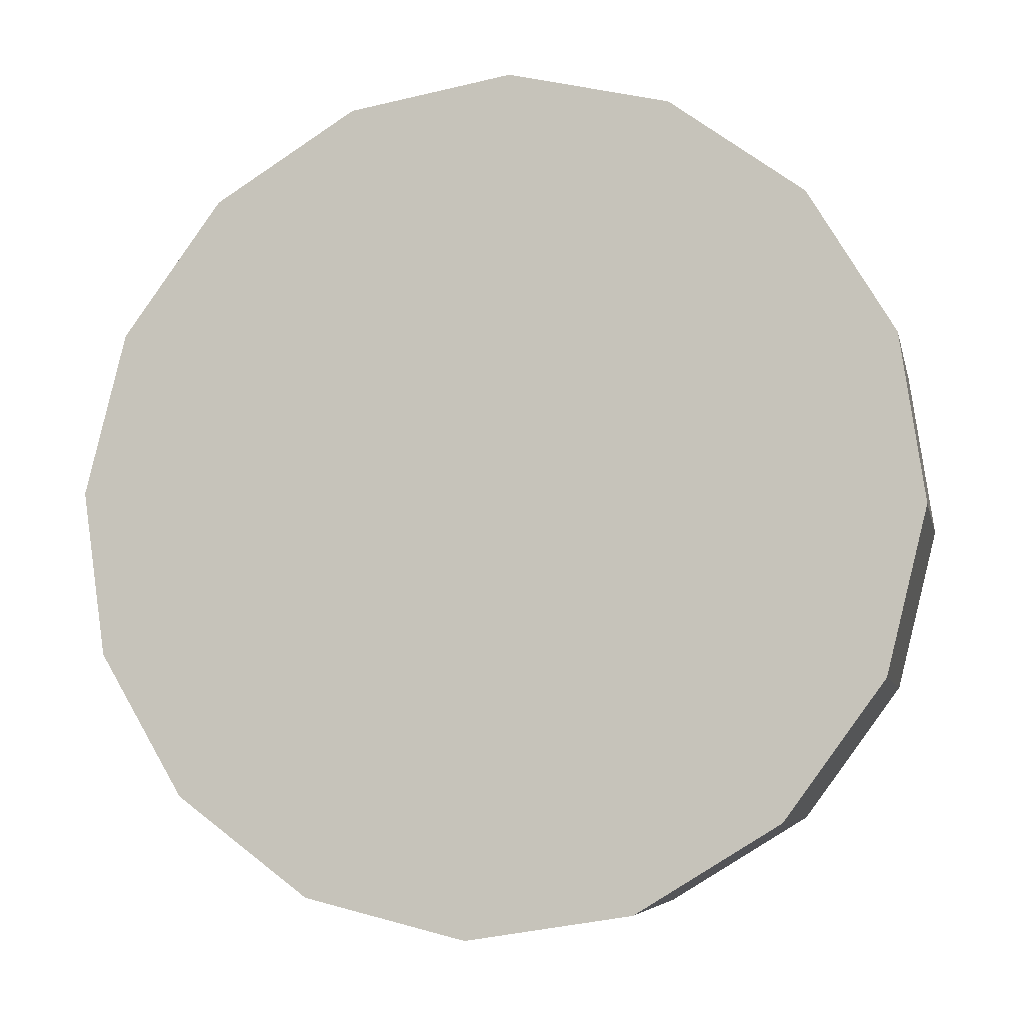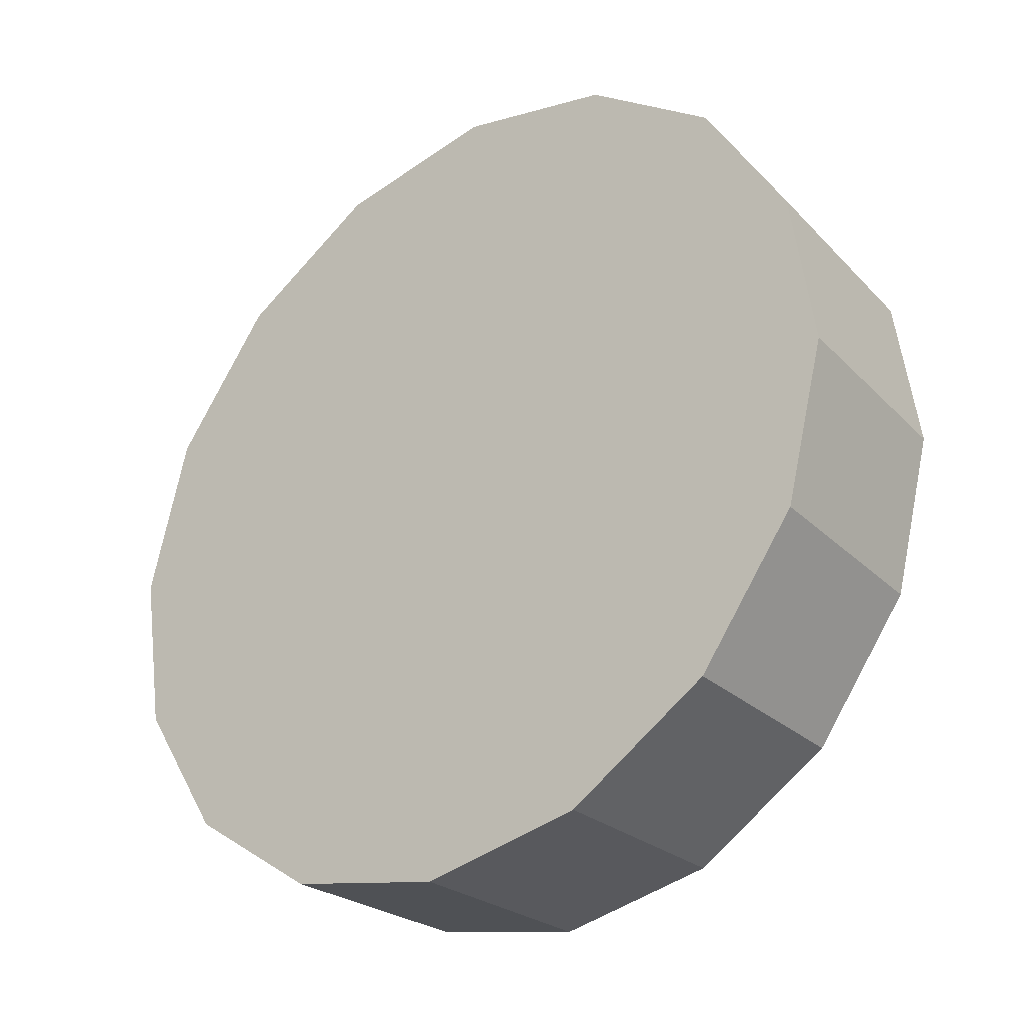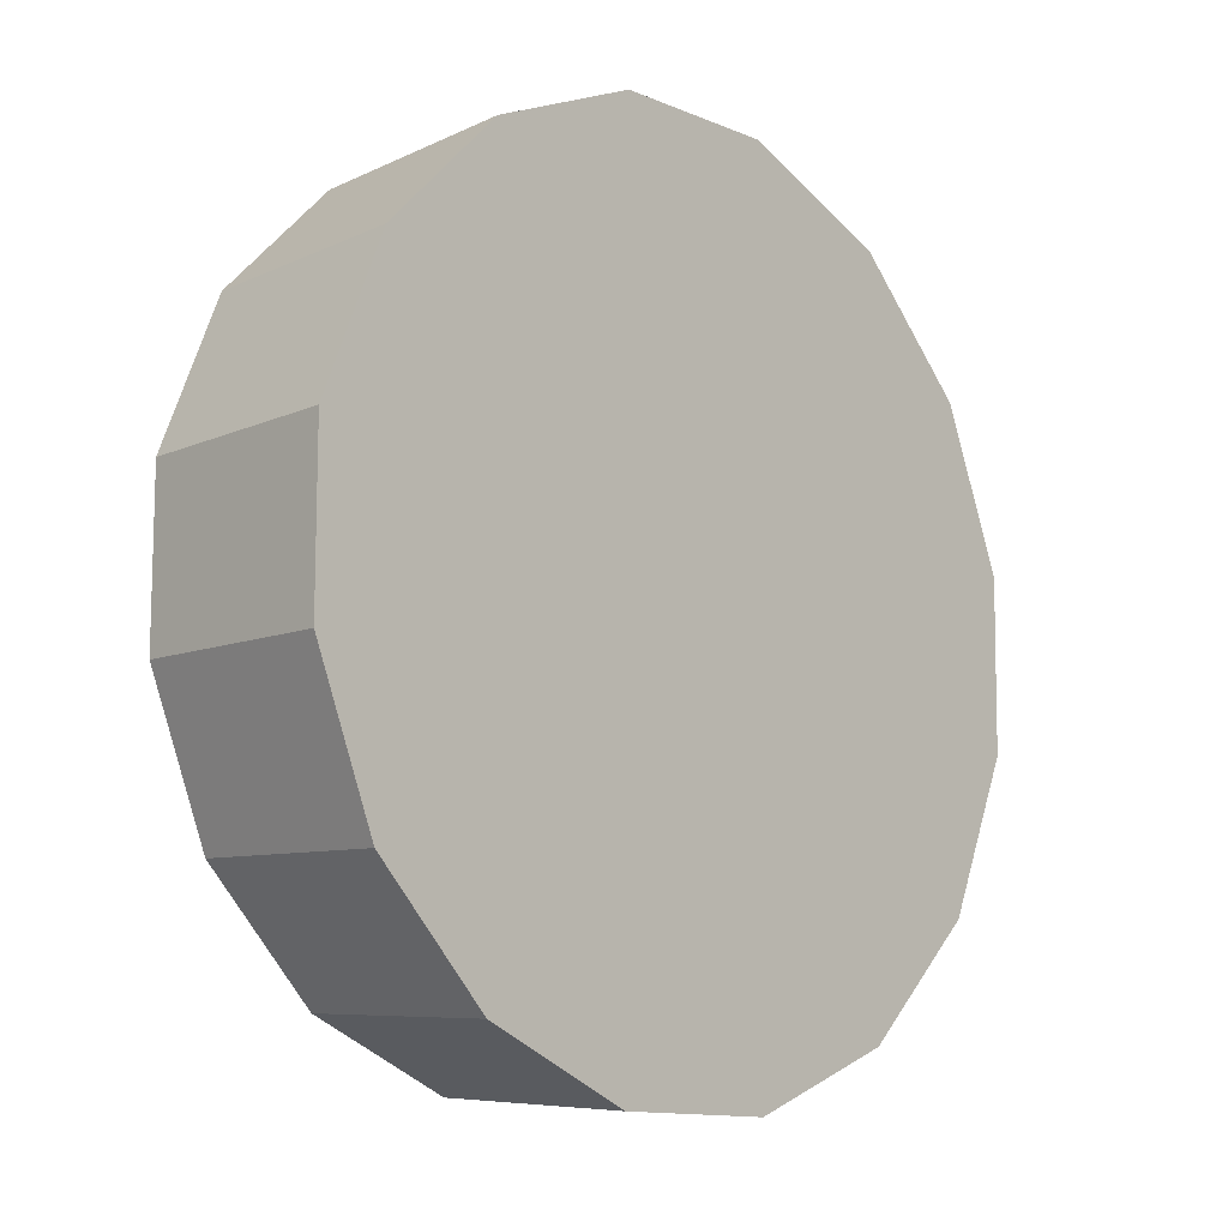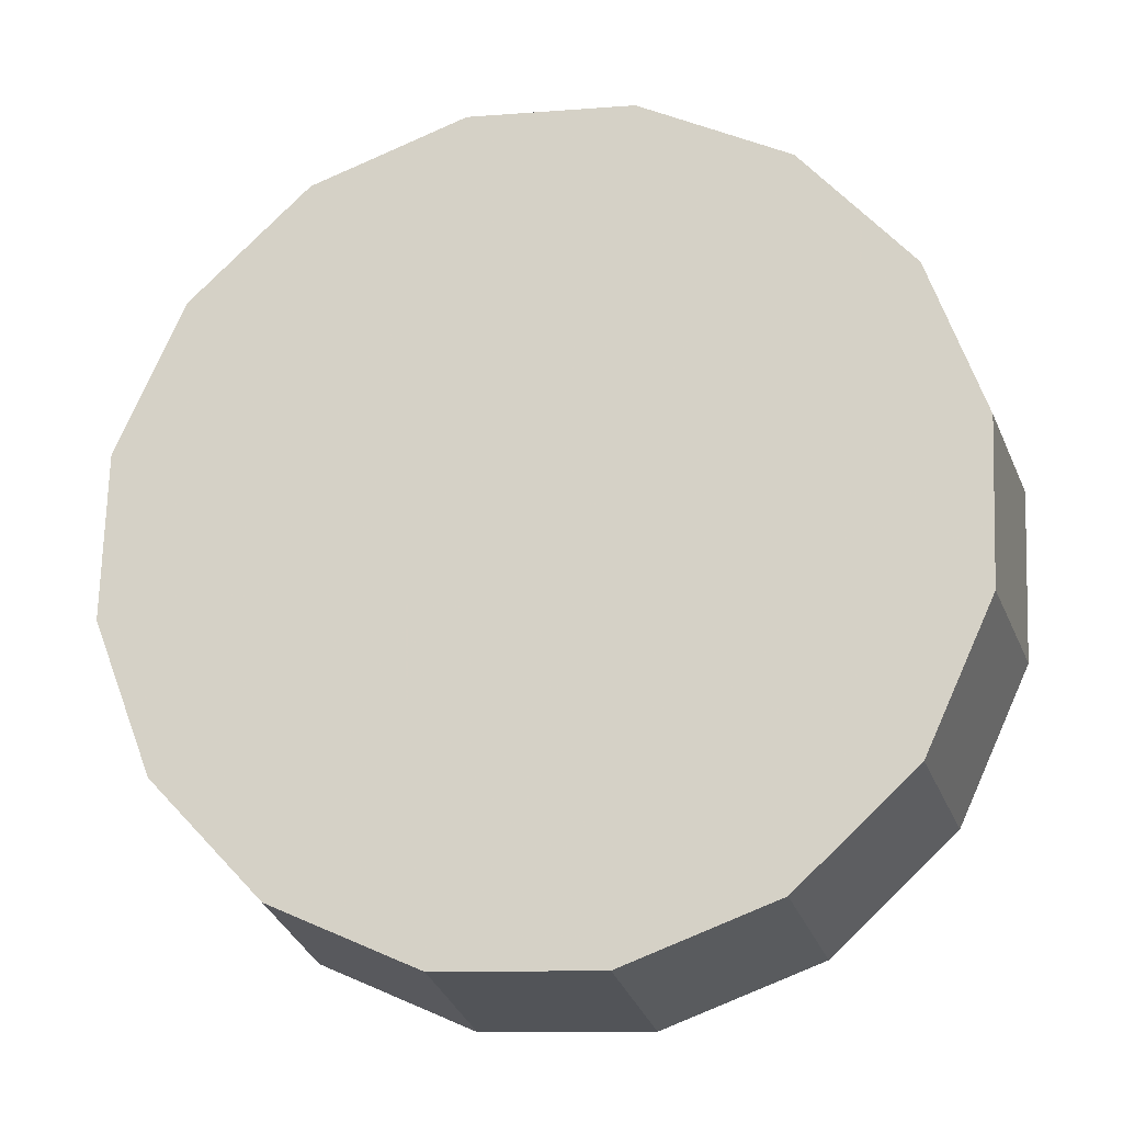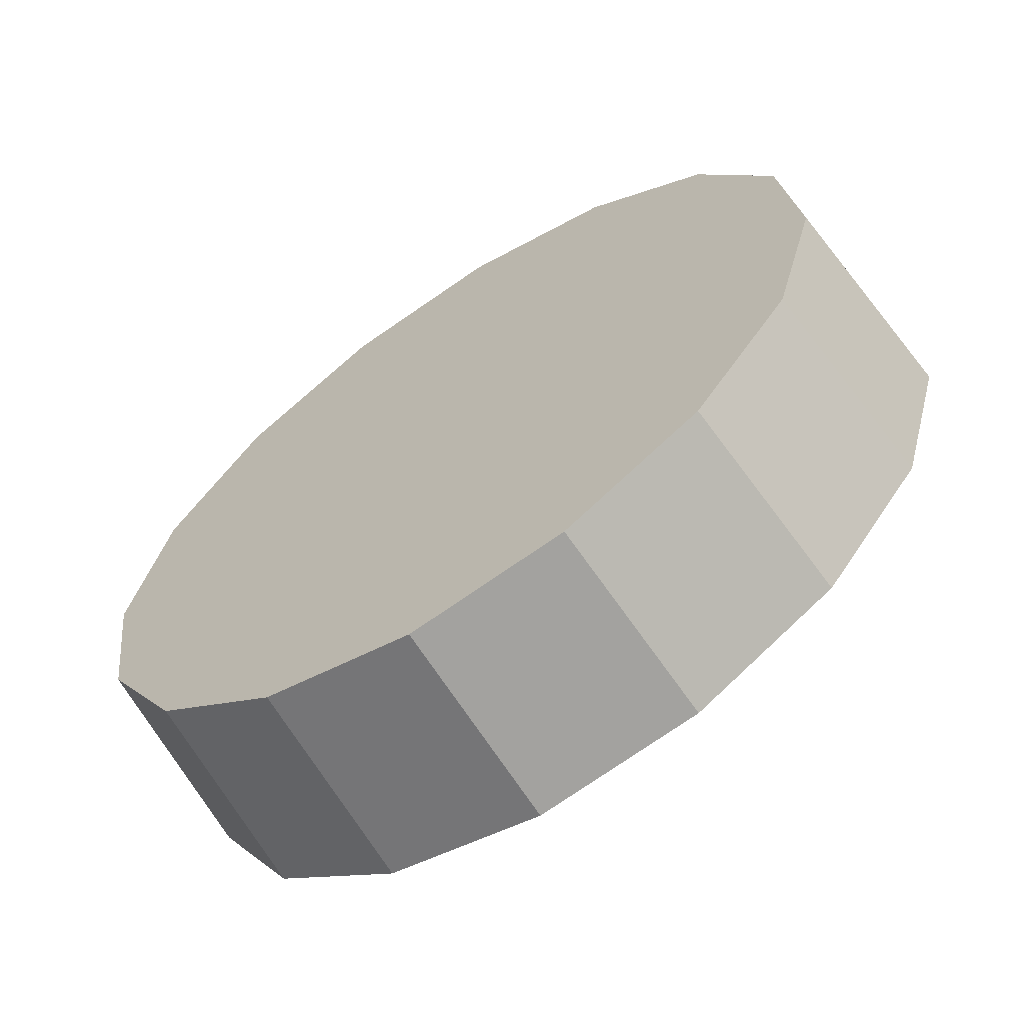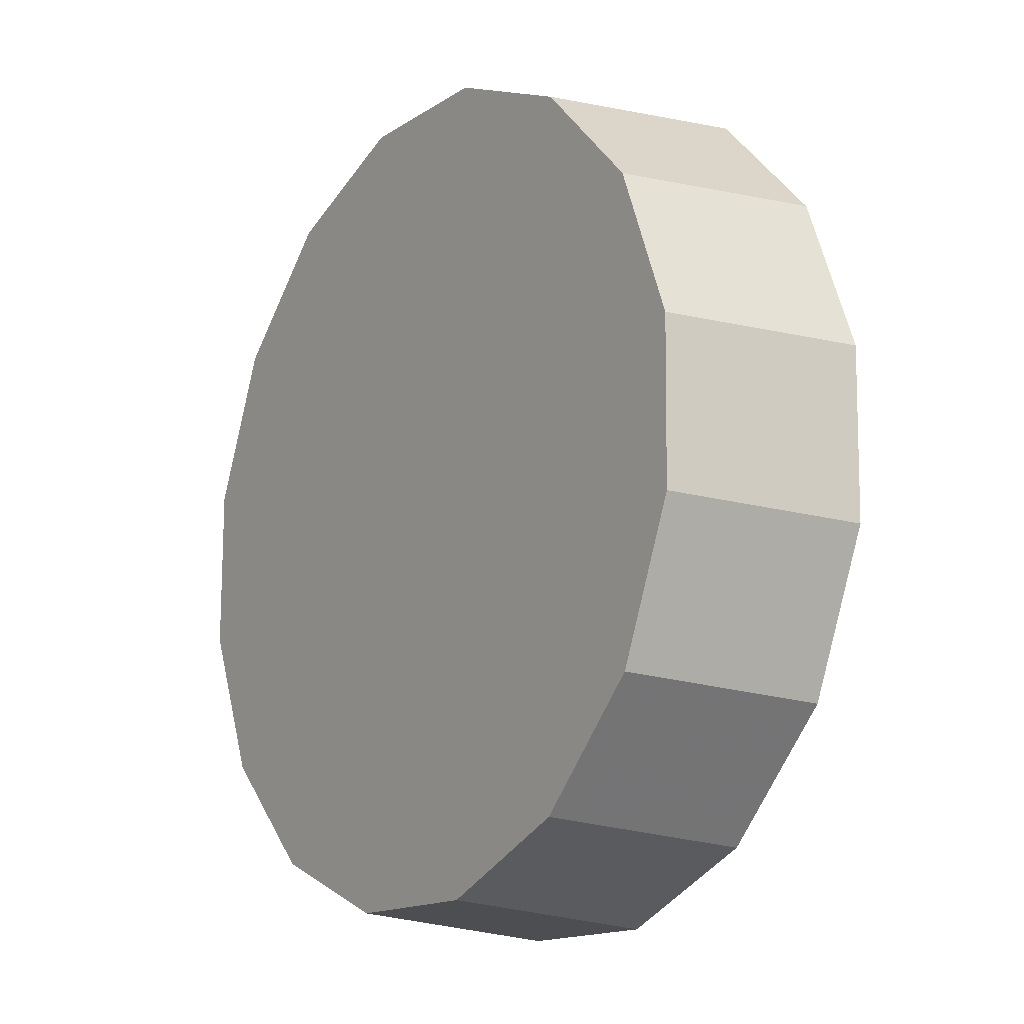
<metadata>
{"format":"obj","ext":"obj","renderer":"f3d","projection":"perspective","resolution":1024,"background":"white","views":[{"elev":-44.1,"azim":-24.1,"up":"+Y"},{"elev":-77.3,"azim":6.6,"up":"+Y"},{"elev":52.8,"azim":-112.7,"up":"+Z"},{"elev":-57.5,"azim":150.1,"up":"+Z"},{"elev":72.8,"azim":-85.0,"up":"+Y"},{"elev":78.0,"azim":-131.1,"up":"+Y"}]}
</metadata>
<code>
v -4.972 -2.029 -2.104
v -4.99 -1.986 -2.081
v -5.022 -1.946 -2.073
v -5.062 -1.915 -2.081
v -5.104 -1.897 -2.104
v -5.143 -1.895 -2.138
v -5.171 -1.909 -2.178
v -5.186 -1.938 -2.218
v -5.184 -1.977 -2.253
v -5.166 -2.019 -2.275
v -5.135 -2.059 -2.283
v -5.095 -2.091 -2.275
v -5.052 -2.109 -2.253
v -5.014 -2.111 -2.218
v -4.985 -2.096 -2.178
v -4.97 -2.067 -2.138
v -5.078 -2.003 -2.178
v -5.078 -2.003 -2.178
v -5.078 -2.003 -2.178
v -5.078 -2.003 -2.178
v -5.078 -2.003 -2.178
v -5.078 -2.003 -2.178
v -5.078 -2.003 -2.178
v -5.078 -2.003 -2.178
v -5.078 -2.003 -2.178
v -5.078 -2.003 -2.178
v -5.078 -2.003 -2.178
v -5.078 -2.003 -2.178
v -5.078 -2.003 -2.178
v -5.078 -2.003 -2.178
v -5.078 -2.003 -2.178
v -5.078 -2.003 -2.178
v -5.005 -2.067 -2.061
v -5.024 -2.023 -2.038
v -5.056 -1.981 -2.029
v -5.098 -1.948 -2.038
v -5.142 -1.93 -2.061
v -5.182 -1.928 -2.097
v -5.212 -1.943 -2.138
v -5.227 -1.973 -2.18
v -5.225 -2.013 -2.215
v -5.207 -2.057 -2.239
v -5.174 -2.099 -2.247
v -5.132 -2.131 -2.239
v -5.088 -2.15 -2.215
v -5.048 -2.152 -2.18
v -5.018 -2.137 -2.138
v -5.003 -2.107 -2.097
v -5.115 -2.04 -2.138
v -5.115 -2.04 -2.138
v -5.115 -2.04 -2.138
v -5.115 -2.04 -2.138
v -5.115 -2.04 -2.138
v -5.115 -2.04 -2.138
v -5.115 -2.04 -2.138
v -5.115 -2.04 -2.138
v -5.115 -2.04 -2.138
v -5.115 -2.04 -2.138
v -5.115 -2.04 -2.138
v -5.115 -2.04 -2.138
v -5.115 -2.04 -2.138
v -5.115 -2.04 -2.138
v -5.115 -2.04 -2.138
v -5.115 -2.04 -2.138
f 33 34 49
f 49 34 50
f 34 35 50
f 50 35 51
f 35 36 51
f 51 36 52
f 36 37 52
f 52 37 53
f 37 38 53
f 53 38 54
f 38 39 54
f 54 39 55
f 39 40 55
f 55 40 56
f 40 41 56
f 56 41 57
f 41 42 57
f 57 42 58
f 42 43 58
f 58 43 59
f 43 44 59
f 59 44 60
f 44 45 60
f 60 45 61
f 45 46 61
f 61 46 62
f 46 47 62
f 62 47 63
f 47 48 63
f 63 48 64
f 48 33 64
f 64 33 49
f 2 1 17
f 2 17 18
f 3 2 18
f 3 18 19
f 4 3 19
f 4 19 20
f 5 4 20
f 5 20 21
f 6 5 21
f 6 21 22
f 7 6 22
f 7 22 23
f 8 7 23
f 8 23 24
f 9 8 24
f 9 24 25
f 10 9 25
f 10 25 26
f 11 10 26
f 11 26 27
f 12 11 27
f 12 27 28
f 13 12 28
f 13 28 29
f 14 13 29
f 14 29 30
f 15 14 30
f 15 30 31
f 16 15 31
f 16 31 32
f 1 16 32
f 1 32 17
f 49 50 17
f 17 50 18
f 50 51 18
f 18 51 19
f 51 52 19
f 19 52 20
f 52 53 20
f 20 53 21
f 53 54 21
f 21 54 22
f 54 55 22
f 22 55 23
f 55 56 23
f 23 56 24
f 56 57 24
f 24 57 25
f 57 58 25
f 25 58 26
f 58 59 26
f 26 59 27
f 59 60 27
f 27 60 28
f 60 61 28
f 28 61 29
f 61 62 29
f 29 62 30
f 62 63 30
f 30 63 31
f 63 64 31
f 31 64 32
f 64 49 32
f 32 49 17
f 1 2 33
f 33 2 34
f 2 3 34
f 34 3 35
f 3 4 35
f 35 4 36
f 4 5 36
f 36 5 37
f 5 6 37
f 37 6 38
f 6 7 38
f 38 7 39
f 7 8 39
f 39 8 40
f 8 9 40
f 40 9 41
f 9 10 41
f 41 10 42
f 10 11 42
f 42 11 43
f 11 12 43
f 43 12 44
f 12 13 44
f 44 13 45
f 13 14 45
f 45 14 46
f 14 15 46
f 46 15 47
f 15 16 47
f 47 16 48
f 16 1 48
f 48 1 33

</code>
